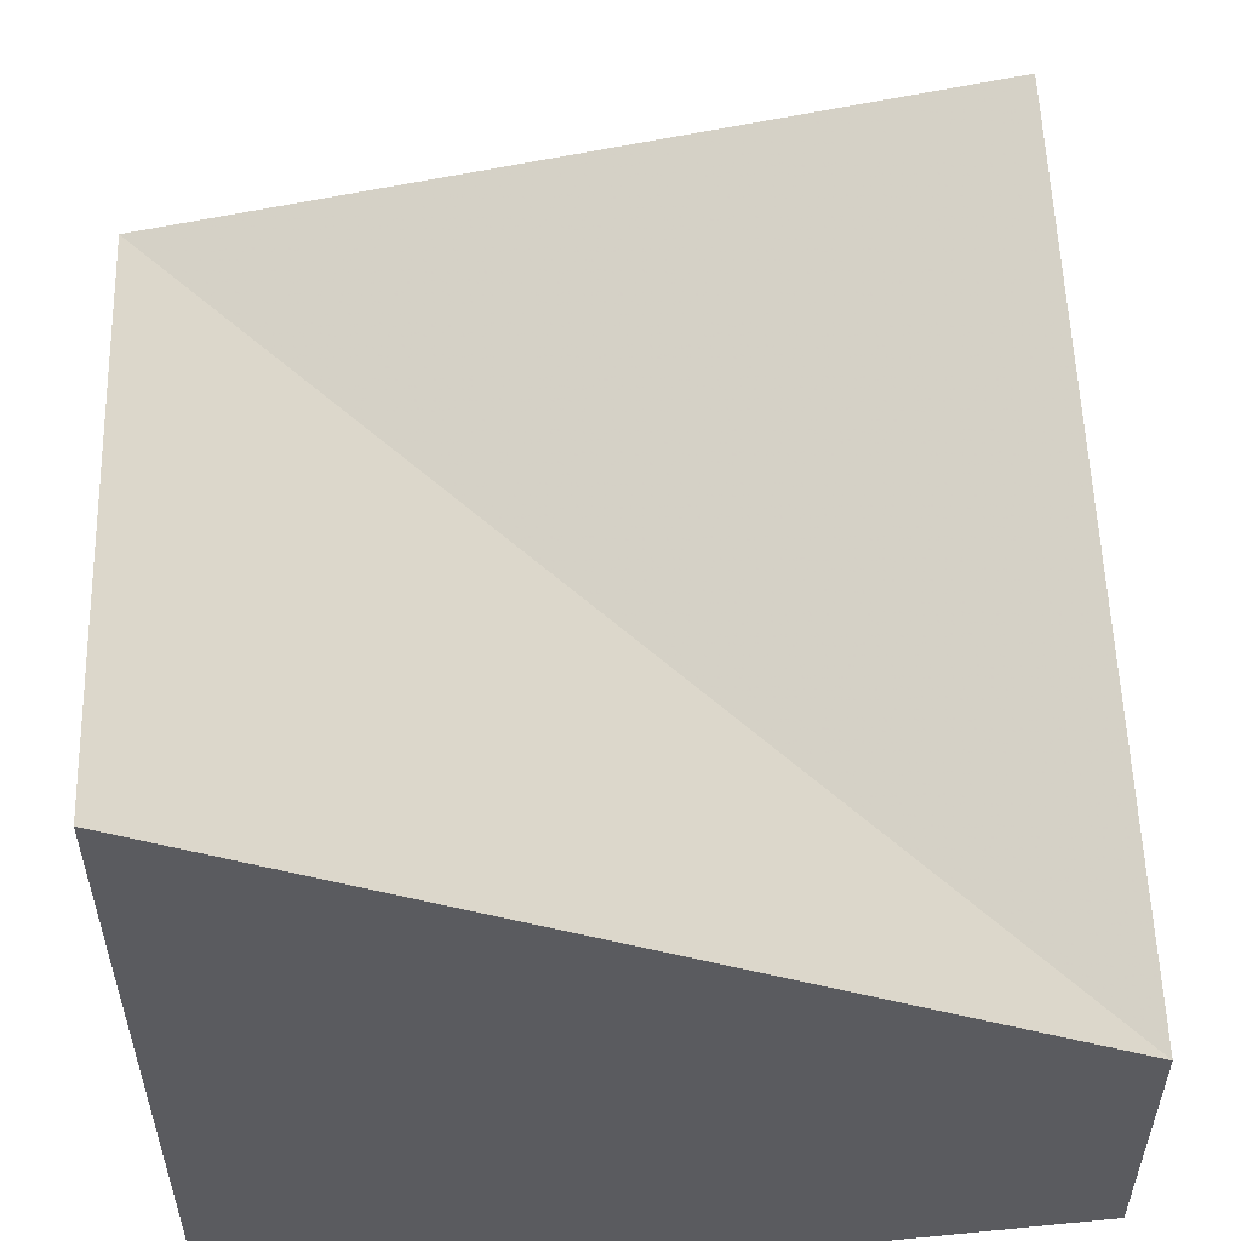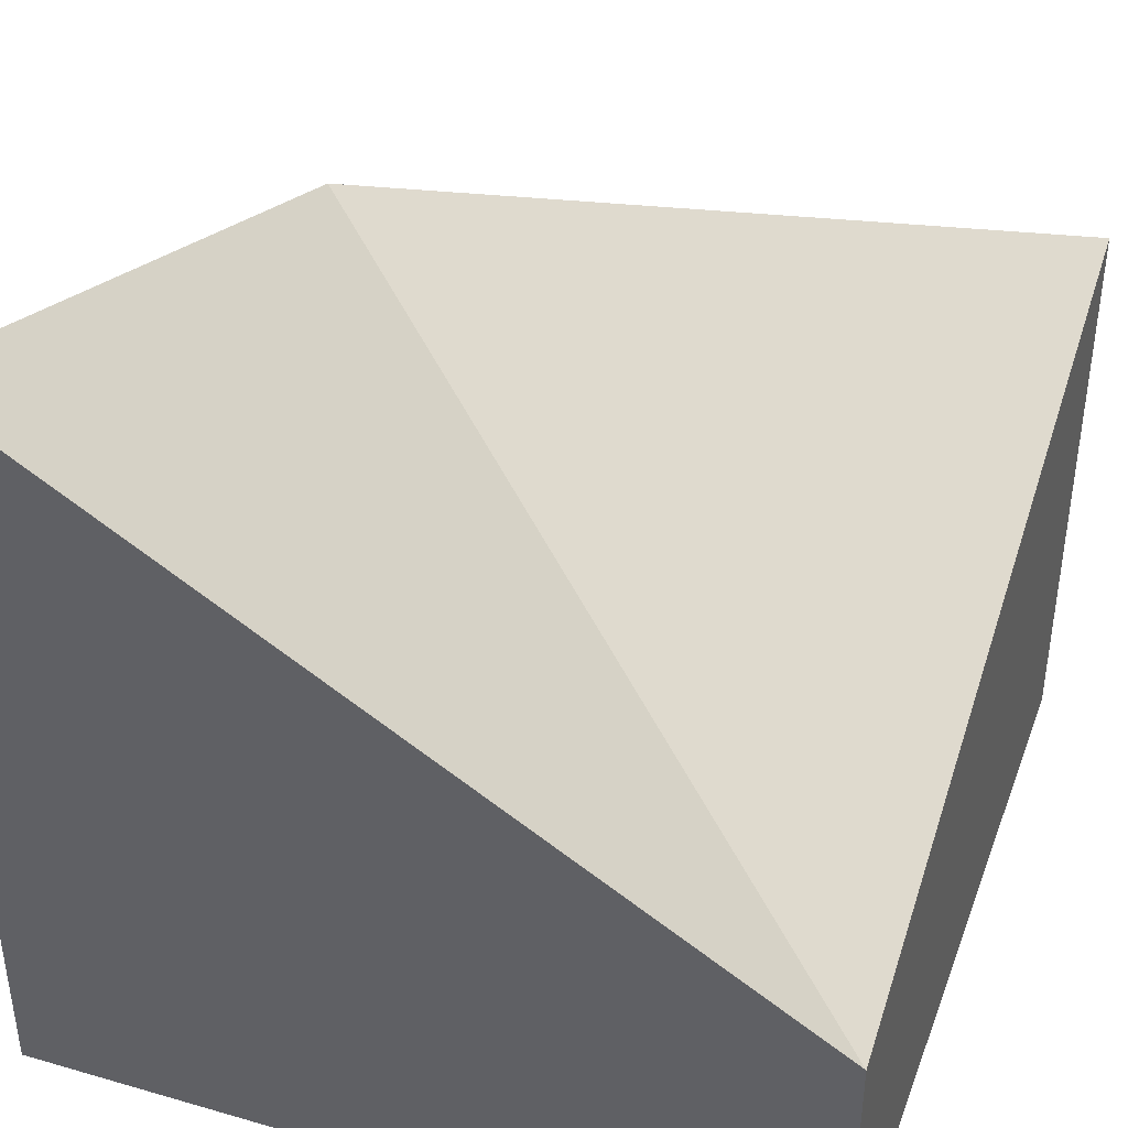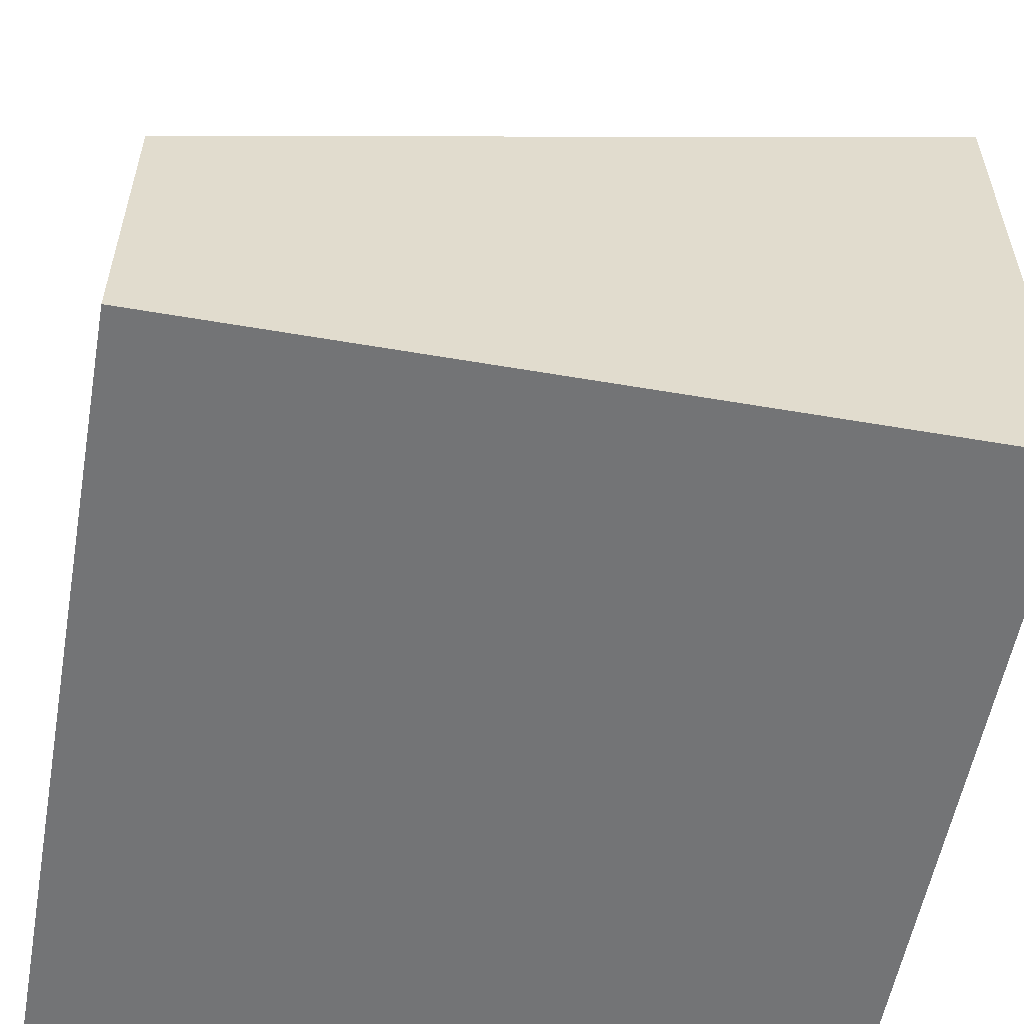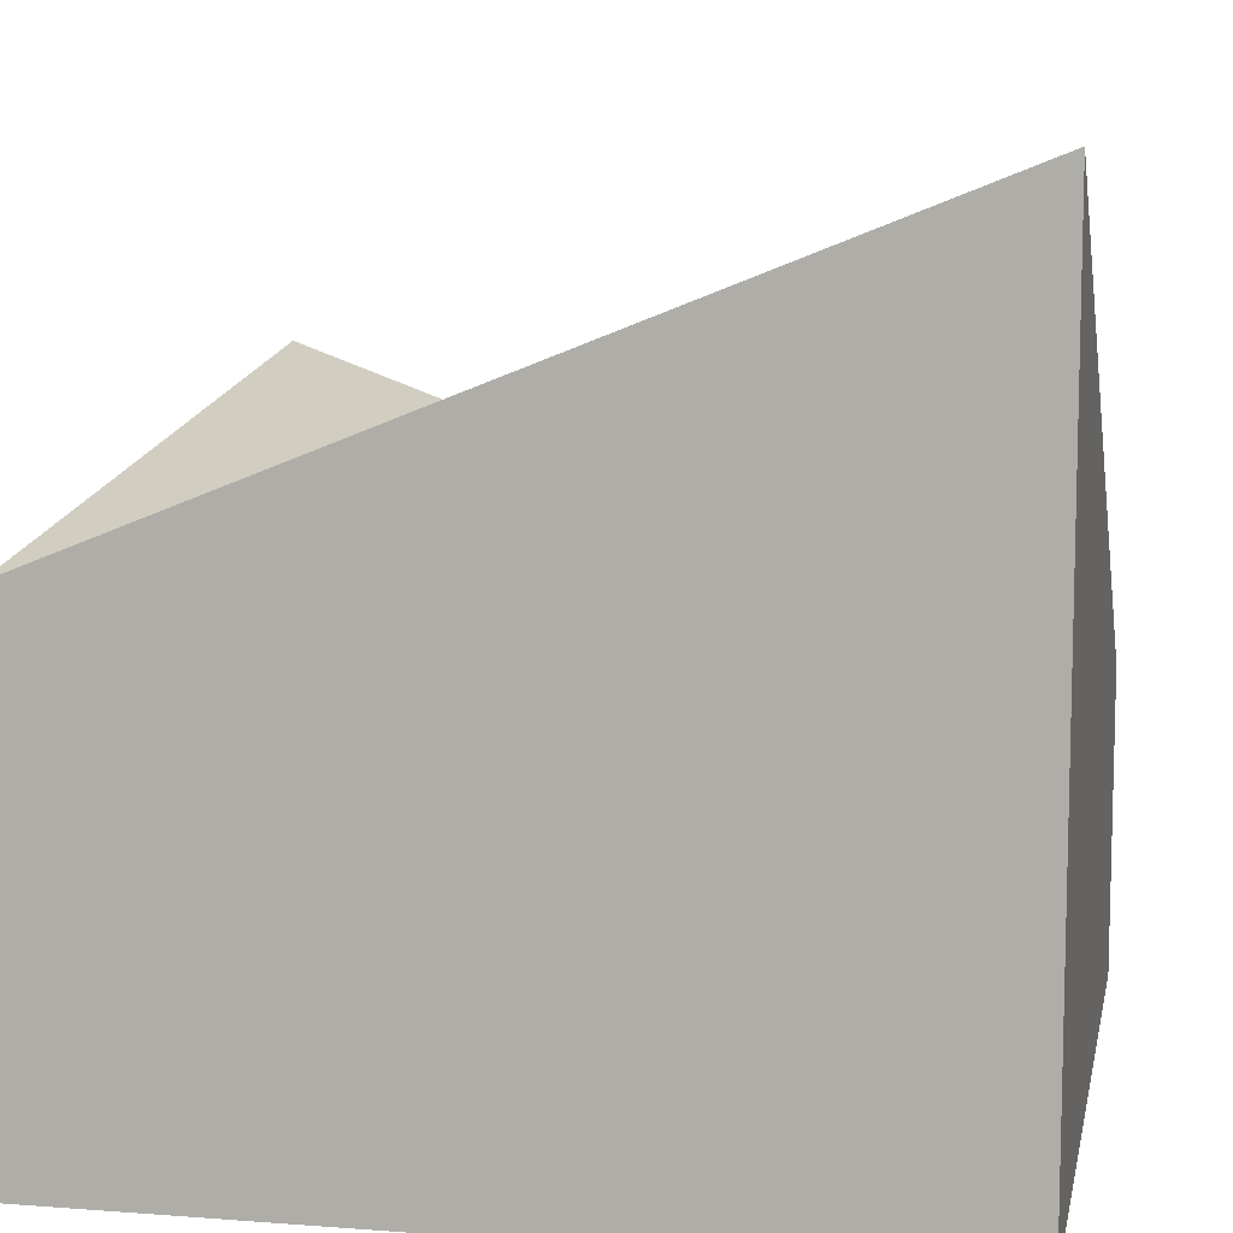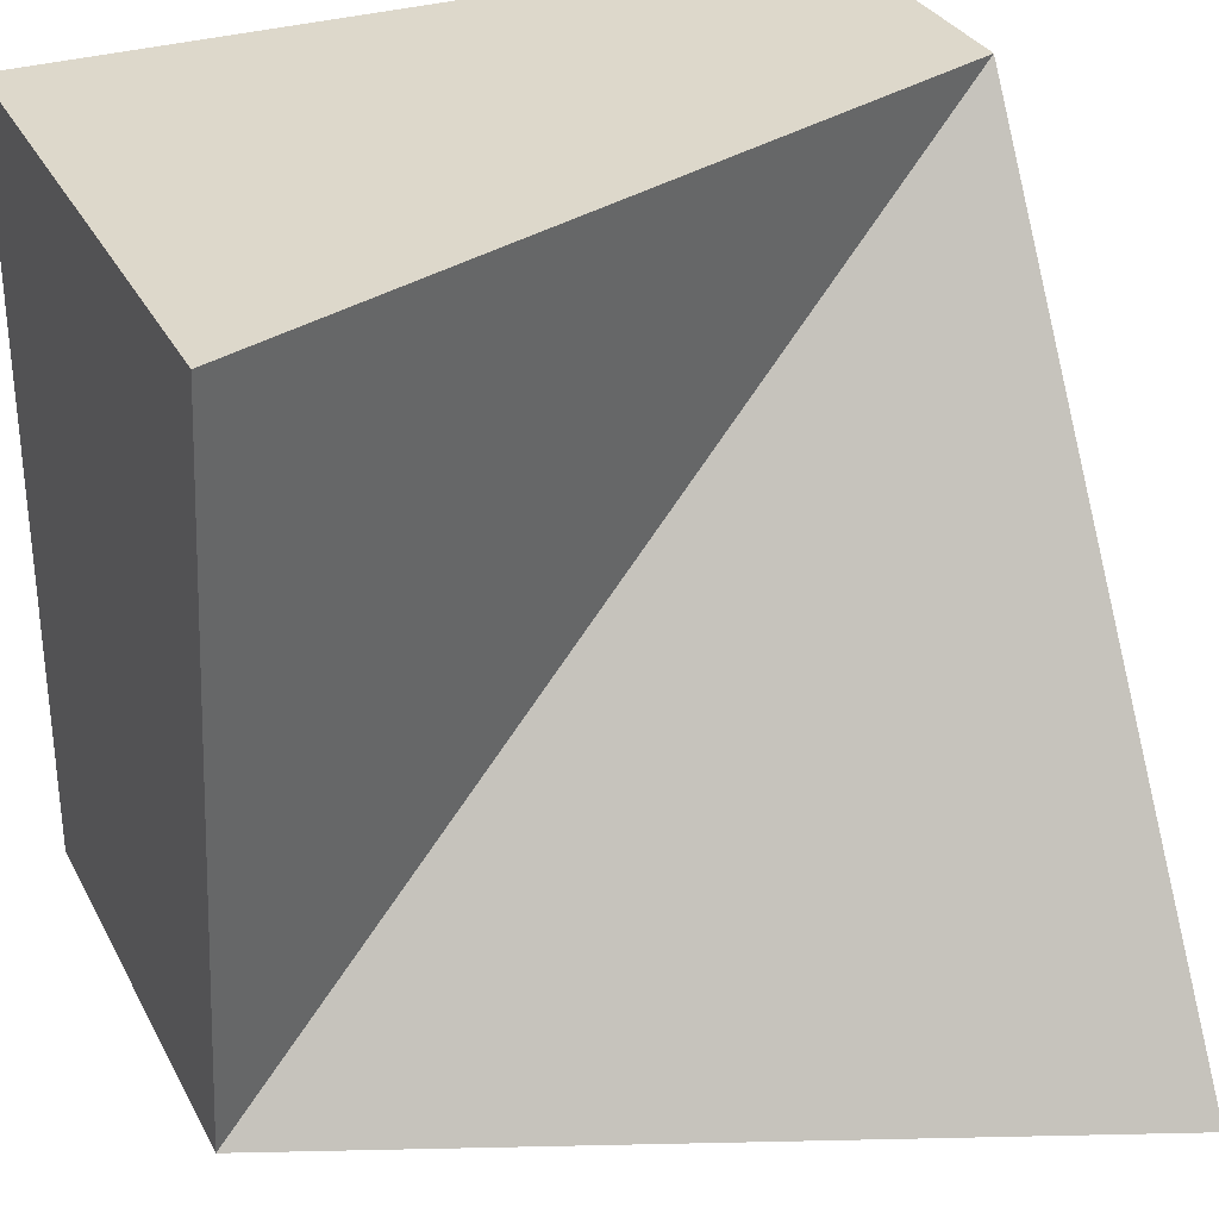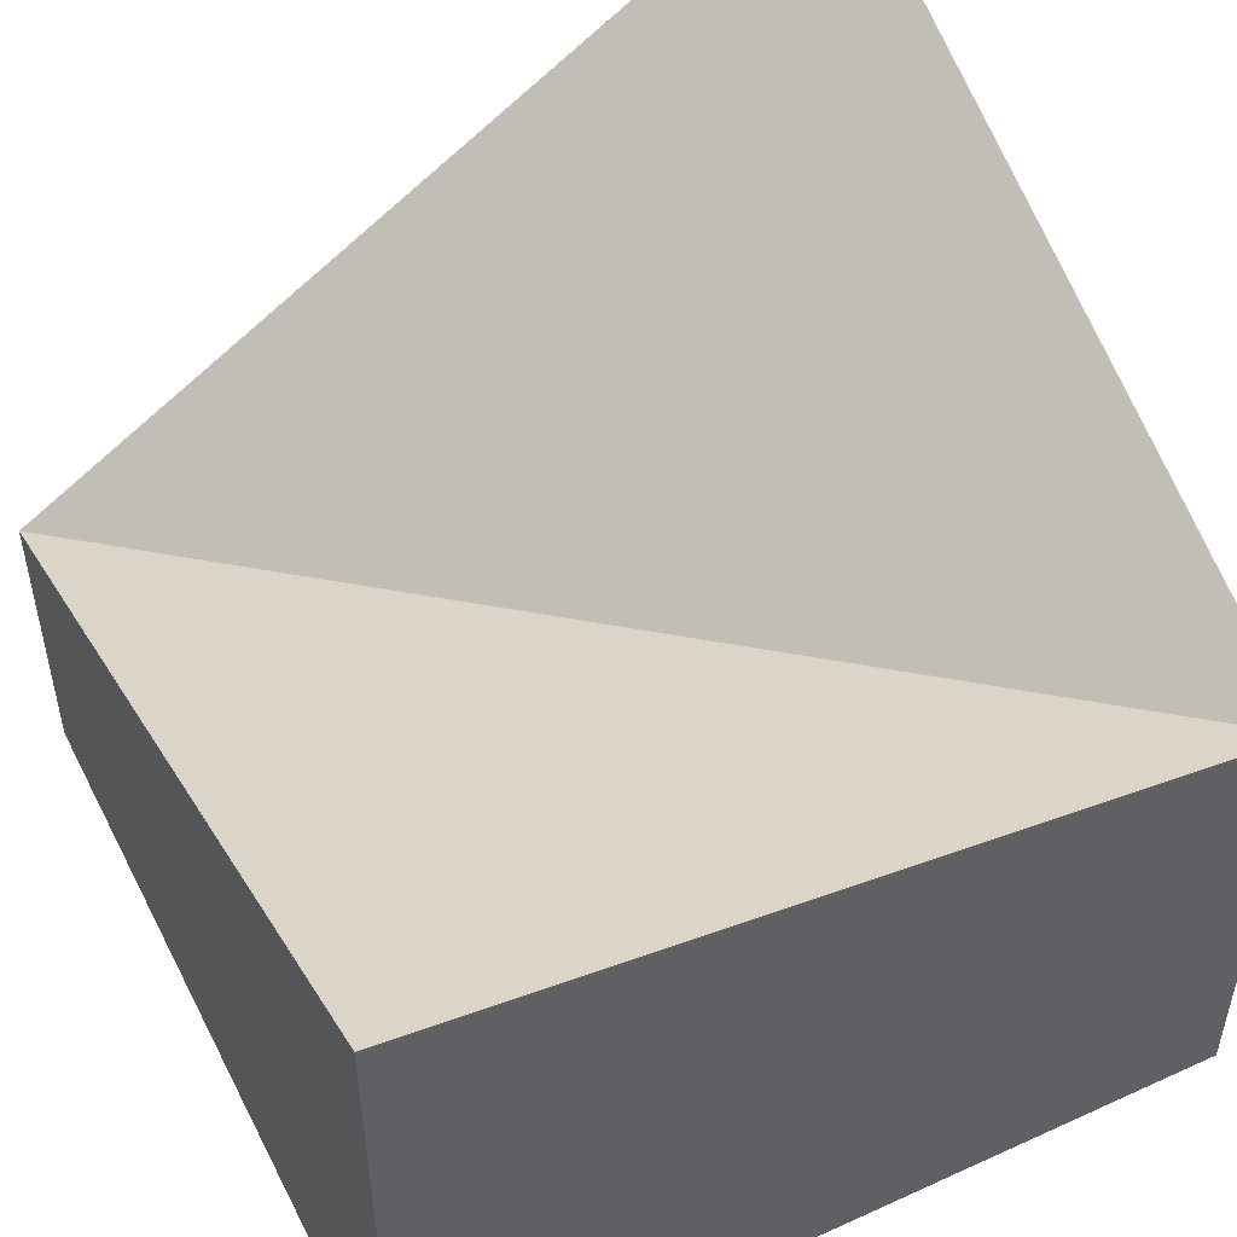
<metadata>
{"format":"obj","ext":"obj","renderer":"f3d","projection":"perspective","resolution":1024,"background":"white","views":[{"elev":55.4,"azim":-95.9,"up":"+Y"},{"elev":40.7,"azim":-70.5,"up":"+Y"},{"elev":-56.2,"azim":-10.2,"up":"+Y"},{"elev":9.6,"azim":-168.8,"up":"+Y"},{"elev":31.4,"azim":156.3,"up":"+Z"},{"elev":51.1,"azim":63.6,"up":"+Y"}]}
</metadata>
<code>
v 1 -1 -1
v 1 -1 1
v -1 -1 1
v -1 -1 -1
v 1 0.1956 -1
v 1 0.4819 1
v -1 -0.2473 1
v -1 1 -1
f 1 2 3
f 5 8 7
f 1 5 2
f 2 6 7
f 3 7 4
f 5 1 4
f 4 1 3
f 6 5 7
f 5 6 2
f 3 2 7
f 7 8 4
f 8 5 4

</code>
